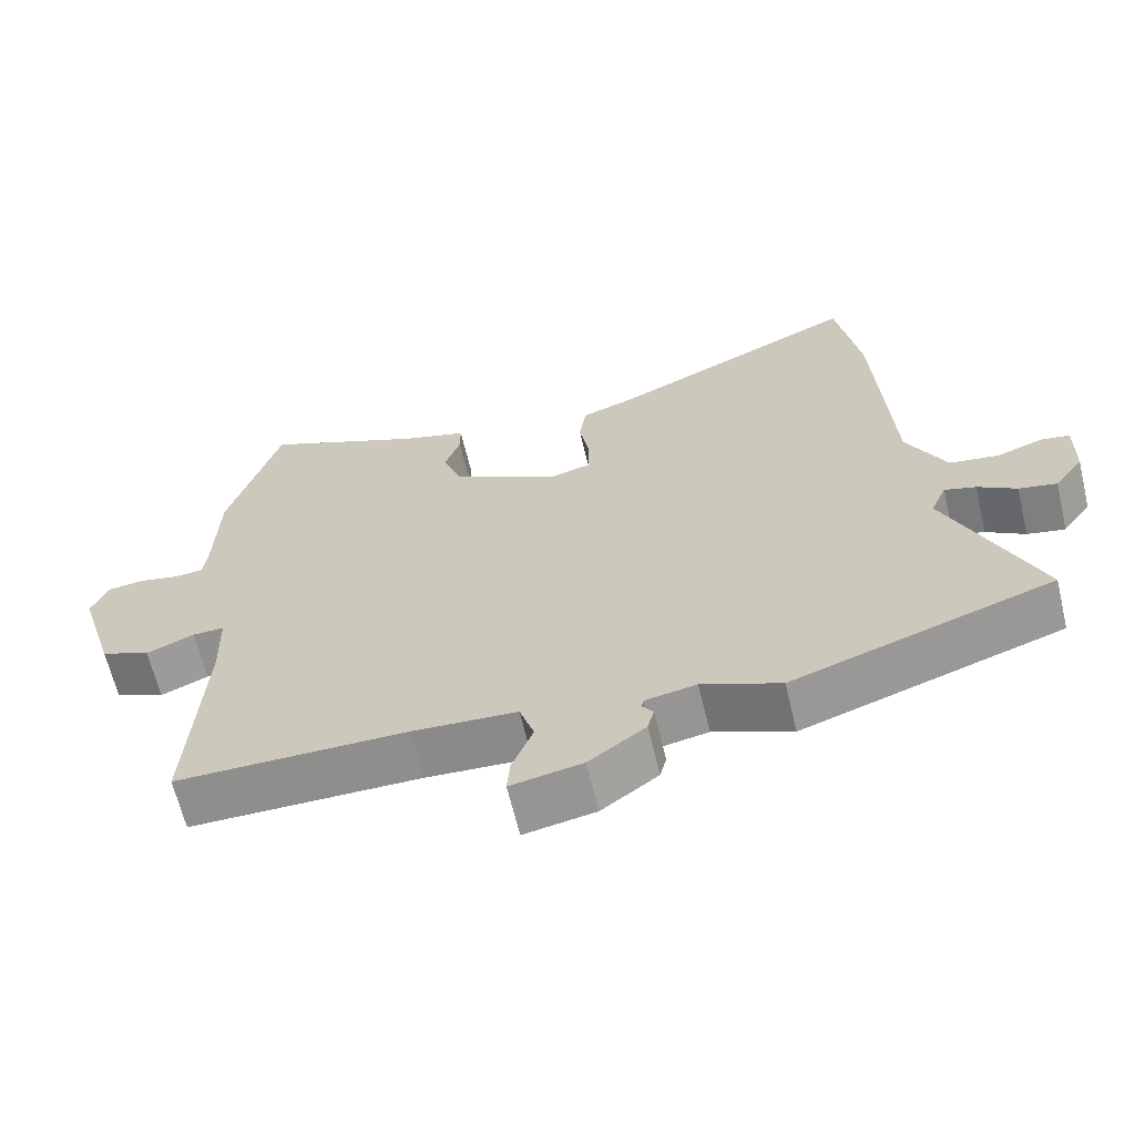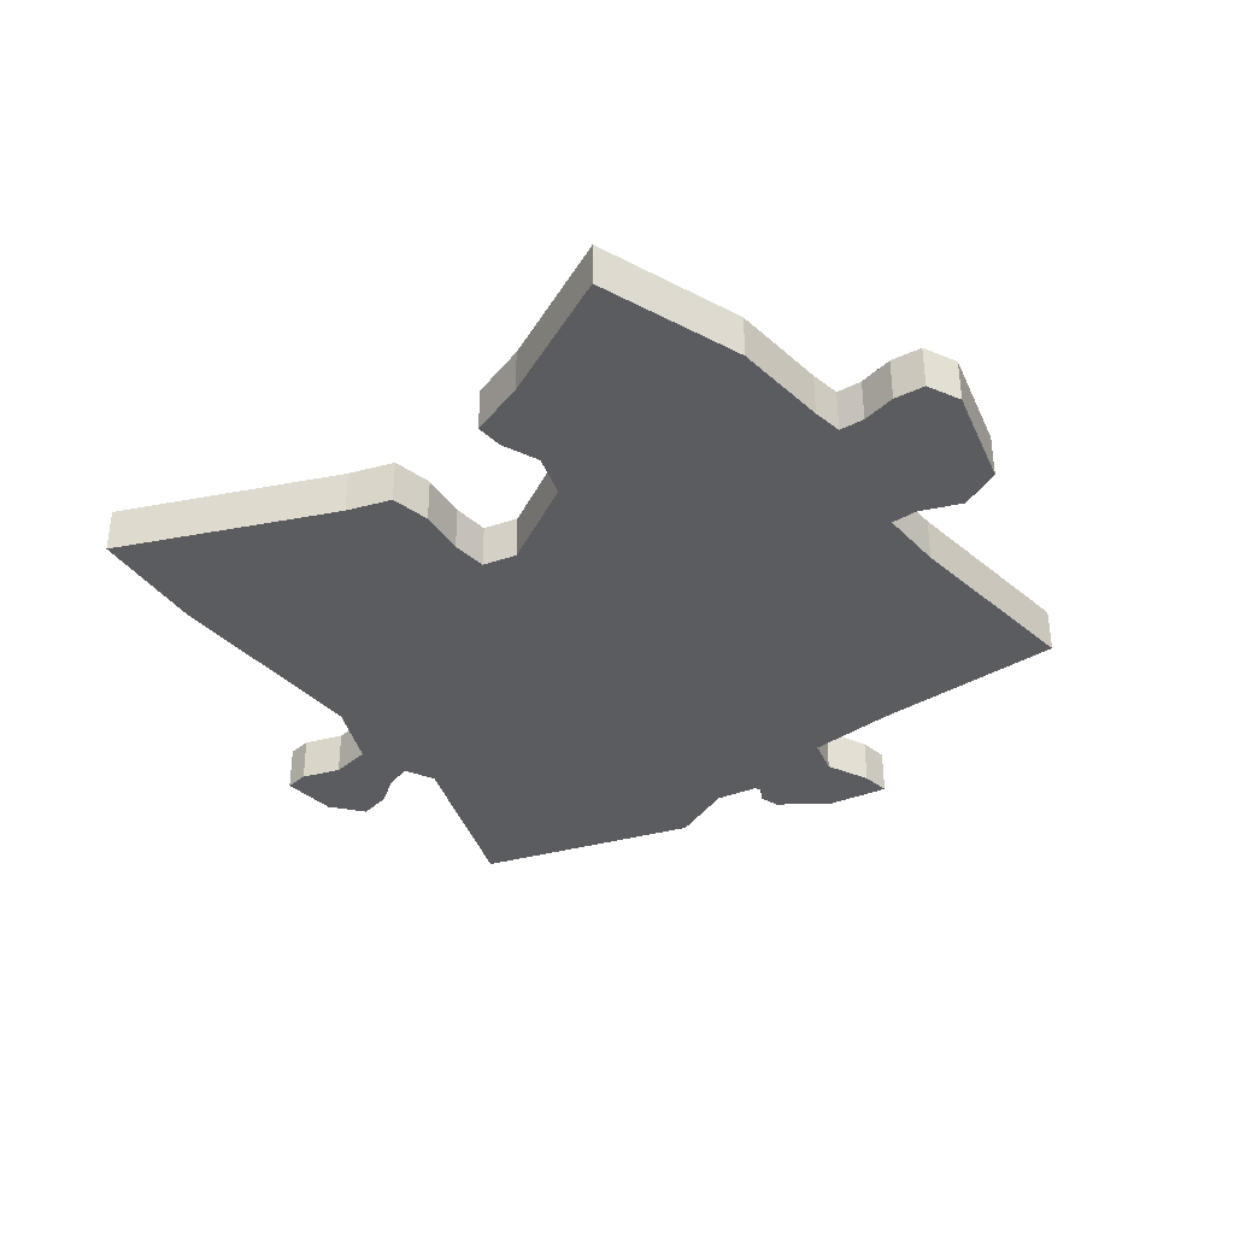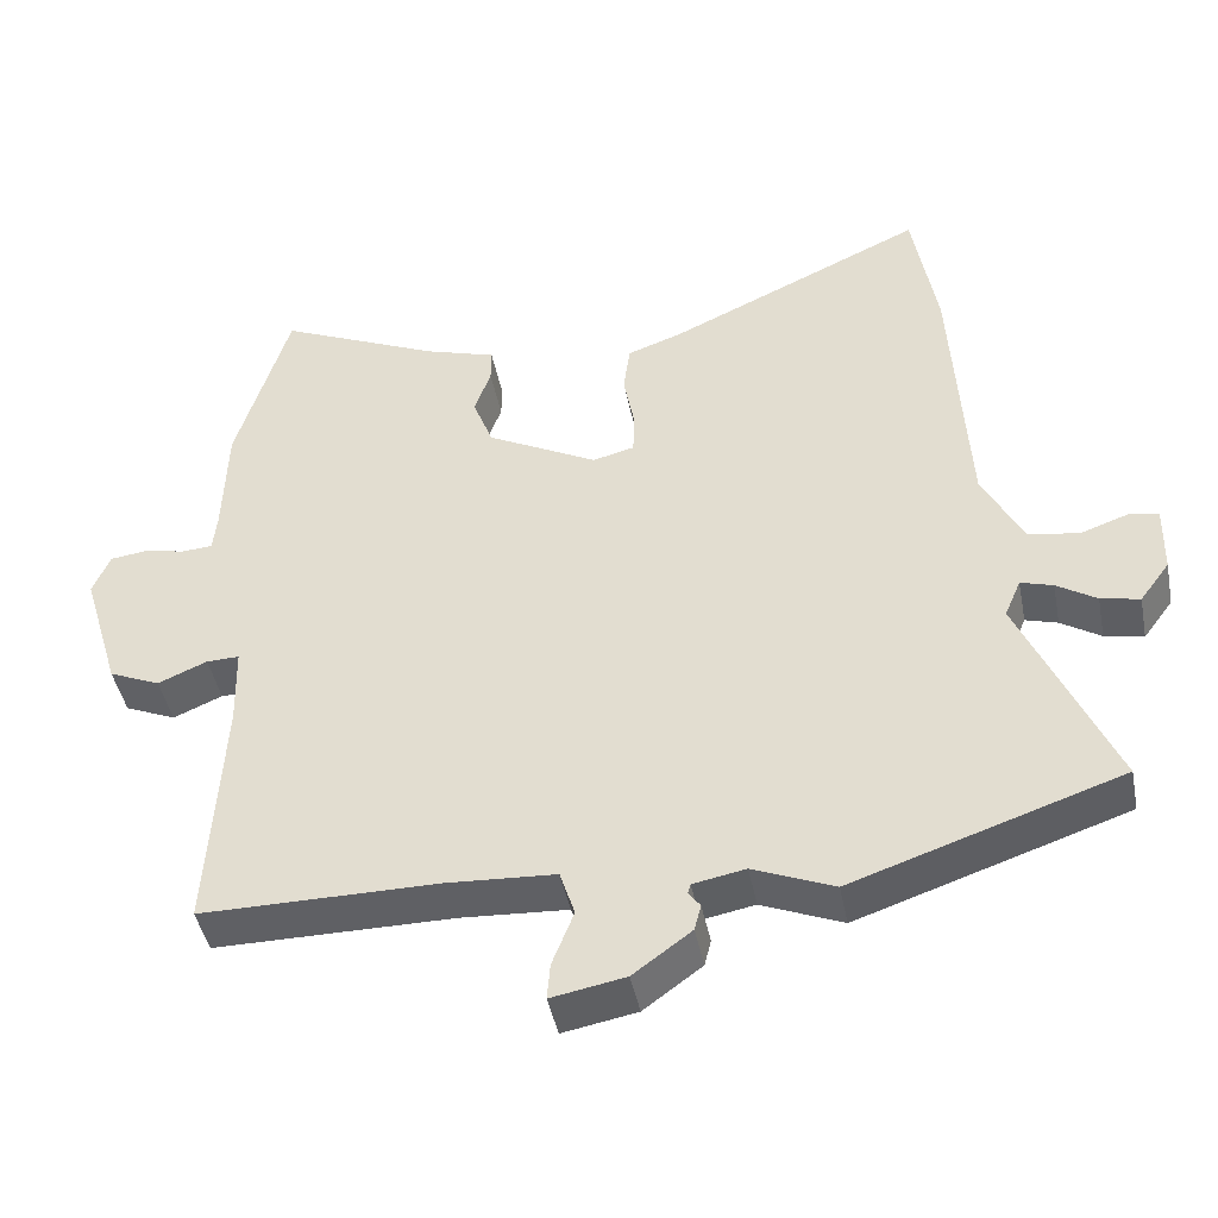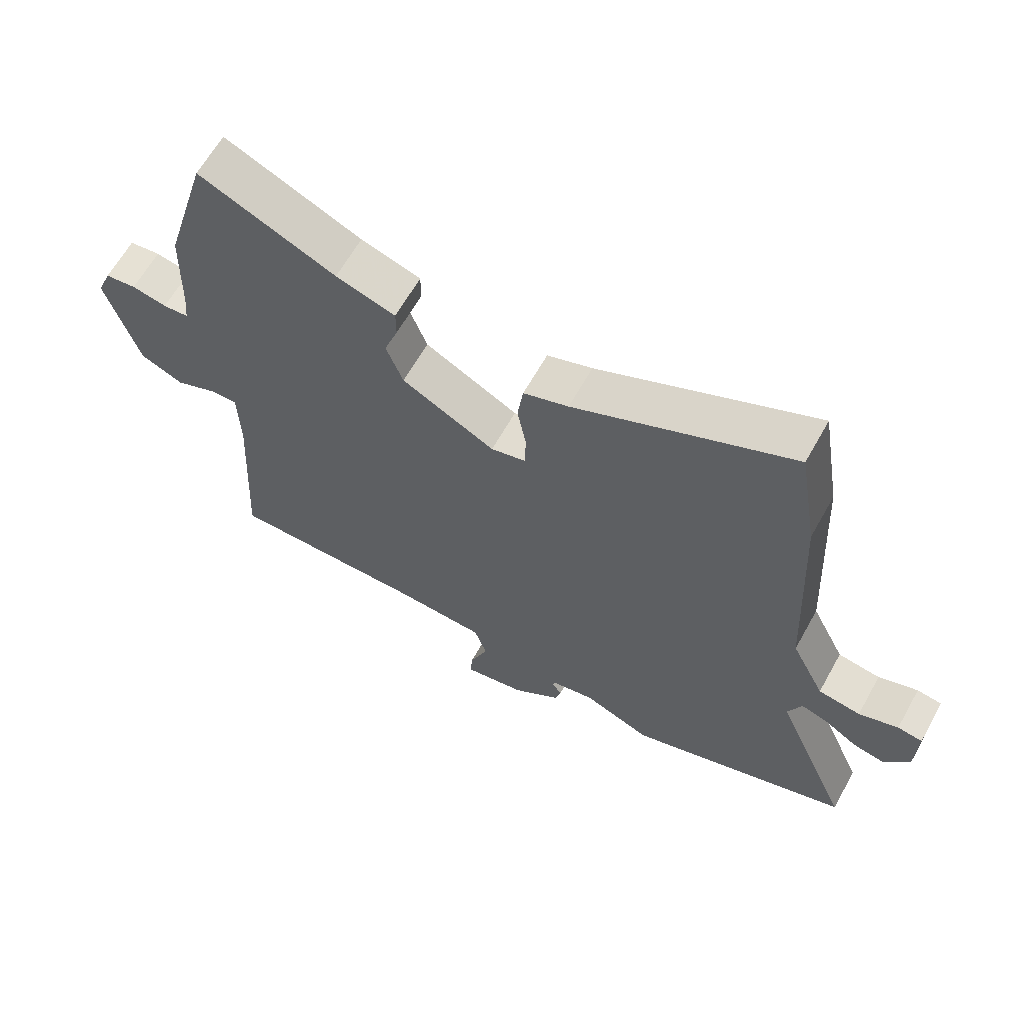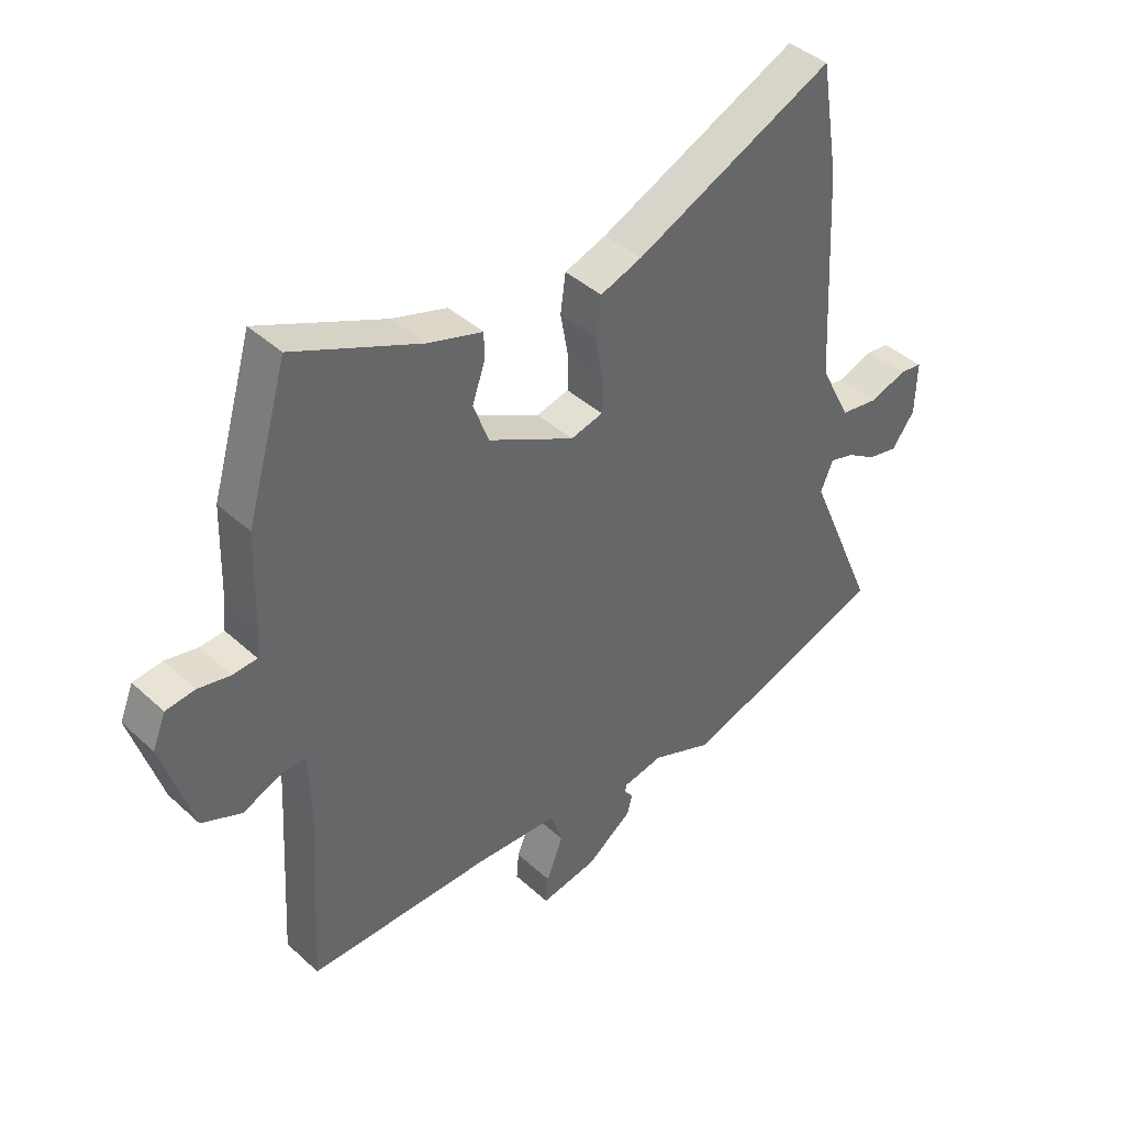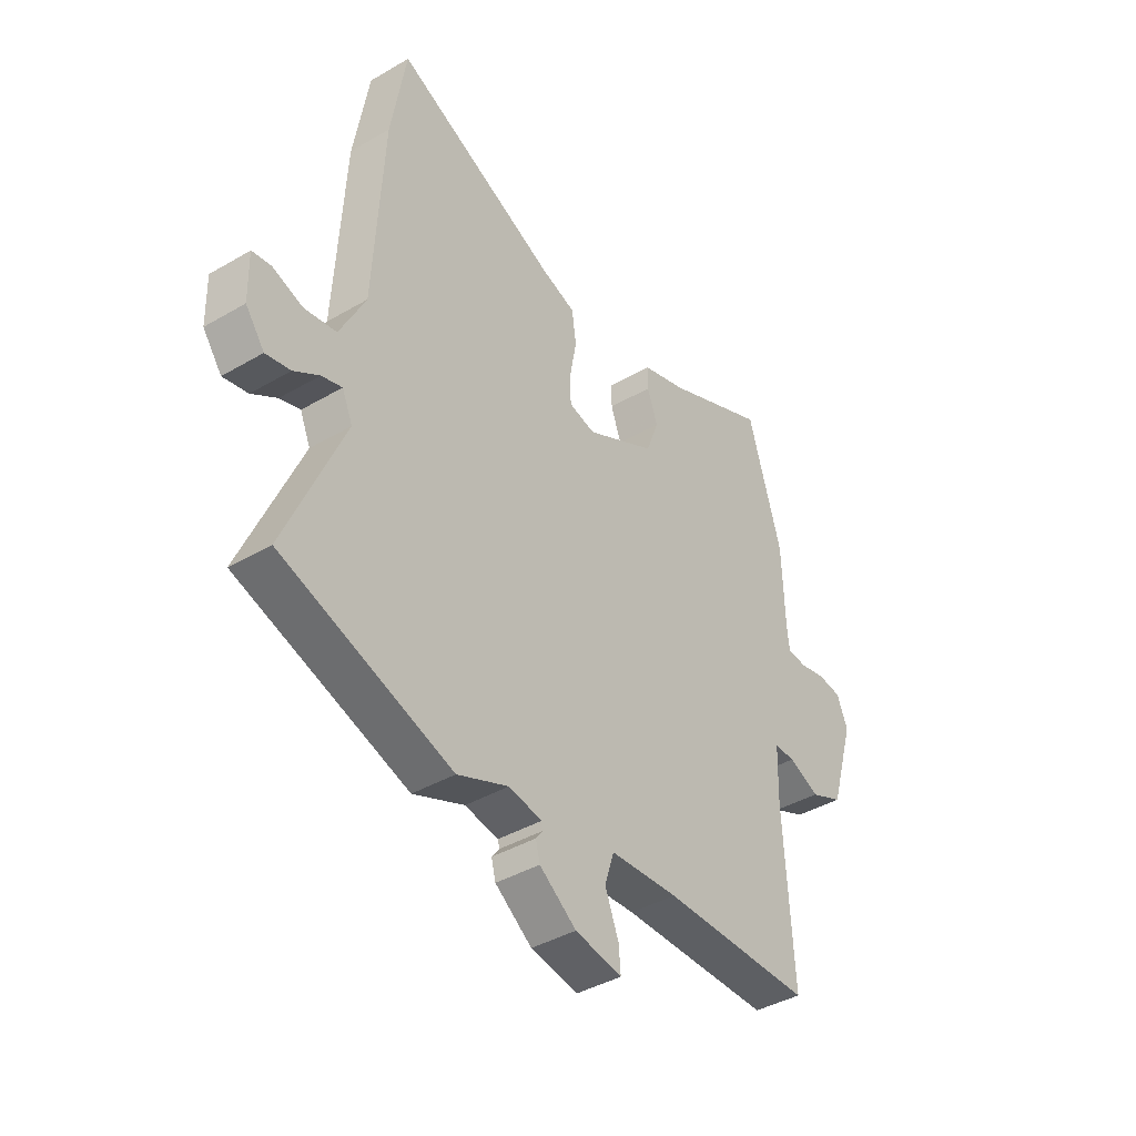
<metadata>
{"format":"obj","ext":"obj","renderer":"f3d","projection":"perspective","resolution":1024,"background":"white","views":[{"elev":-64.8,"azim":-166.5,"up":"+Z"},{"elev":-35.2,"azim":38.9,"up":"+Y"},{"elev":-44.5,"azim":-168.8,"up":"+Z"},{"elev":63.8,"azim":-150.8,"up":"+Z"},{"elev":41.8,"azim":137.5,"up":"+Z"},{"elev":-40.5,"azim":-54.3,"up":"+Z"}]}
</metadata>
<code>
v -0.305 0.07 -0.565
v -0.664 0.07 -0.445
v -0.541 0.07 -0.158
v -0.563 0.07 -0.107
v -0.606 0.07 -0.12
v -0.659 0.07 -0.154
v -0.711 0.07 -0.165
v -0.751 0.07 -0.111
v -0.753 0.07 -0.017
v -0.713 0.07 -0.011
v -0.65 0.07 -0.033
v -0.582 0.07 -0.022
v -0.528 0.07 0.085
v -0.508 0.07 0.452
v -0.476 0.07 0.643
v -0.13 0.07 0.485
v -0.058 0.07 0.46
v -0.049 0.07 0.394
v -0.063 0.07 0.317
v -0.062 0.07 0.257
v -0.006 0.07 0.243
v 0.143 0.07 0.322
v 0.17 0.07 0.394
v 0.148 0.07 0.456
v 0.148 0.07 0.503
v 0.243 0.07 0.533
v 0.461 0.07 0.631
v 0.532 0.07 0.391
v 0.537 0.07 0.231
v 0.542 0.07 0.181
v 0.583 0.07 0.178
v 0.639 0.07 0.19
v 0.689 0.07 0.184
v 0.712 0.07 0.128
v 0.66 0.07 -0.044
v 0.591 0.07 -0.074
v 0.525 0.07 -0.046
v 0.481 0.07 -0.045
v 0.478 0.07 -0.156
v 0.497 0.07 -0.482
v 0.178 0.07 -0.483
v 0.034 0.07 -0.492
v 0.014 0.07 -0.554
v 0.043 0.07 -0.628
v 0.047 0.07 -0.677
v -0.052 0.07 -0.659
v -0.13 0.07 -0.602
v -0.139 0.07 -0.567
v -0.123 0.07 -0.546
v -0.127 0.07 -0.533
v -0.197 0.07 -0.52
v -0.305 0 -0.565
v -0.664 0 -0.445
v -0.541 0 -0.158
v -0.563 0 -0.107
v -0.606 0 -0.12
v -0.659 0 -0.154
v -0.711 0 -0.165
v -0.751 0 -0.111
v -0.753 0 -0.017
v -0.713 0 -0.011
v -0.65 0 -0.033
v -0.582 0 -0.022
v -0.528 0 0.085
v -0.508 0 0.452
v -0.476 0 0.643
v -0.13 0 0.485
v -0.058 0 0.46
v -0.049 0 0.394
v -0.063 0 0.317
v -0.062 0 0.257
v -0.006 0 0.243
v 0.143 0 0.322
v 0.17 0 0.394
v 0.148 0 0.456
v 0.148 0 0.503
v 0.243 0 0.533
v 0.461 0 0.631
v 0.532 0 0.391
v 0.537 0 0.231
v 0.542 0 0.181
v 0.583 0 0.178
v 0.639 0 0.19
v 0.689 0 0.184
v 0.712 0 0.128
v 0.66 0 -0.044
v 0.591 0 -0.074
v 0.525 0 -0.046
v 0.481 0 -0.045
v 0.478 0 -0.156
v 0.497 0 -0.482
v 0.178 0 -0.483
v 0.034 0 -0.492
v 0.014 0 -0.554
v 0.043 0 -0.628
v 0.047 0 -0.677
v -0.052 0 -0.659
v -0.13 0 -0.602
v -0.139 0 -0.567
v -0.123 0 -0.546
v -0.127 0 -0.533
v -0.197 0 -0.52
f 47 48 49
f 46 47 49
f 45 46 49
f 44 45 49
f 43 44 49
f 42 43 49 50
f 39 40 41
f 38 39 41 42
f 35 36 37
f 34 35 37
f 33 34 37
f 32 33 37
f 31 32 37
f 30 31 37 38
f 42 50 51
f 38 42 51
f 30 38 51
f 29 30 51
f 23 24 25 26
f 27 28 29
f 26 27 29
f 23 26 29
f 22 23 29
f 16 17 18 19
f 16 19 20
f 15 16 20
f 14 15 20
f 13 14 20
f 12 13 20 21
f 9 10 11
f 8 9 11
f 7 8 11
f 6 7 11
f 5 6 11
f 4 5 11 12
f 3 4 12 21
f 22 29 51
f 21 22 51
f 3 21 51
f 2 3 51
f 1 2 51
f 100 99 98
f 100 98 97
f 100 97 96
f 100 96 95
f 100 95 94
f 101 100 94 93
f 92 91 90
f 93 92 90 89
f 88 87 86
f 88 86 85
f 88 85 84
f 88 84 83
f 88 83 82
f 89 88 82 81
f 102 101 93
f 102 93 89
f 102 89 81
f 102 81 80
f 77 76 75 74
f 80 79 78
f 80 78 77
f 80 77 74
f 80 74 73
f 70 69 68 67
f 71 70 67
f 71 67 66
f 71 66 65
f 71 65 64
f 72 71 64 63
f 62 61 60
f 62 60 59
f 62 59 58
f 62 58 57
f 62 57 56
f 63 62 56 55
f 72 63 55 54
f 102 80 73
f 102 73 72
f 102 72 54
f 102 54 53
f 102 53 52
f 1 52 53 2
f 2 53 54 3
f 3 54 55 4
f 4 55 56 5
f 5 56 57 6
f 6 57 58 7
f 7 58 59 8
f 8 59 60 9
f 9 60 61 10
f 10 61 62 11
f 11 62 63 12
f 12 63 64 13
f 13 64 65 14
f 14 65 66 15
f 15 66 67 16
f 16 67 68 17
f 17 68 69 18
f 18 69 70 19
f 19 70 71 20
f 20 71 72 21
f 21 72 73 22
f 22 73 74 23
f 23 74 75 24
f 24 75 76 25
f 25 76 77 26
f 26 77 78 27
f 27 78 79 28
f 28 79 80 29
f 29 80 81 30
f 30 81 82 31
f 31 82 83 32
f 32 83 84 33
f 33 84 85 34
f 34 85 86 35
f 35 86 87 36
f 36 87 88 37
f 37 88 89 38
f 38 89 90 39
f 39 90 91 40
f 40 91 92 41
f 41 92 93 42
f 42 93 94 43
f 43 94 95 44
f 44 95 96 45
f 45 96 97 46
f 46 97 98 47
f 47 98 99 48
f 48 99 100 49
f 49 100 101 50
f 50 101 102 51
f 51 102 52 1

</code>
